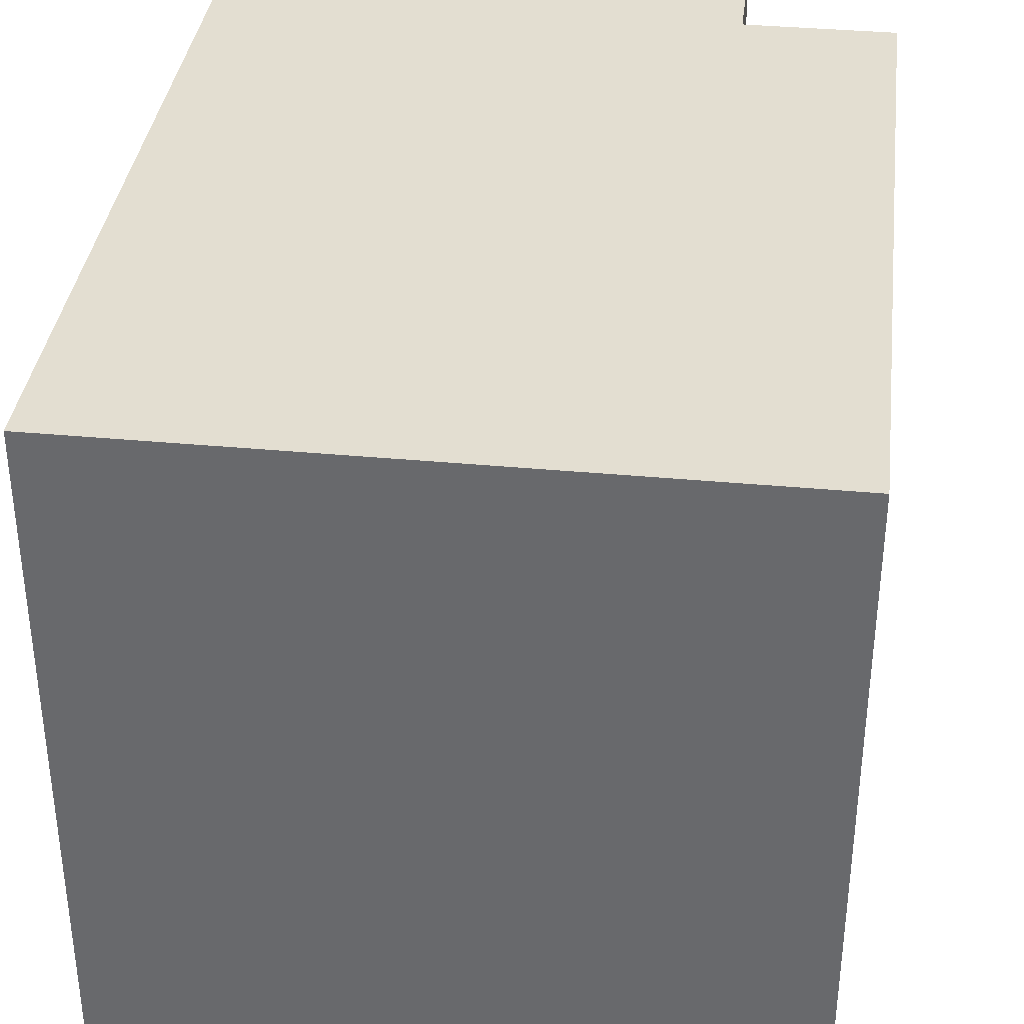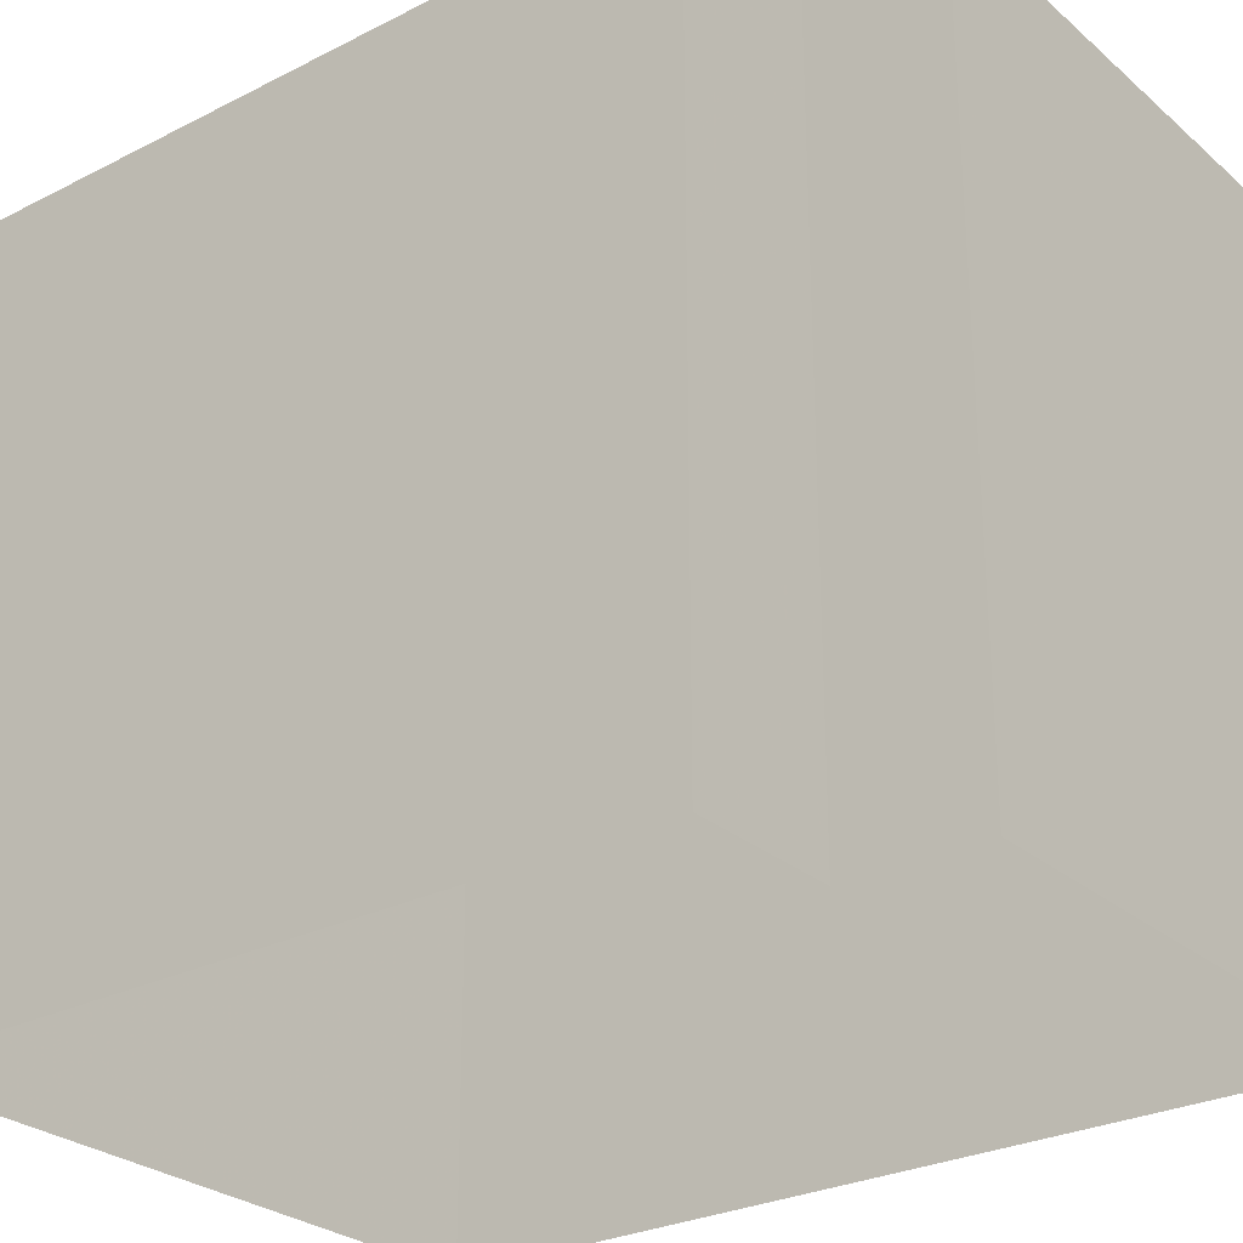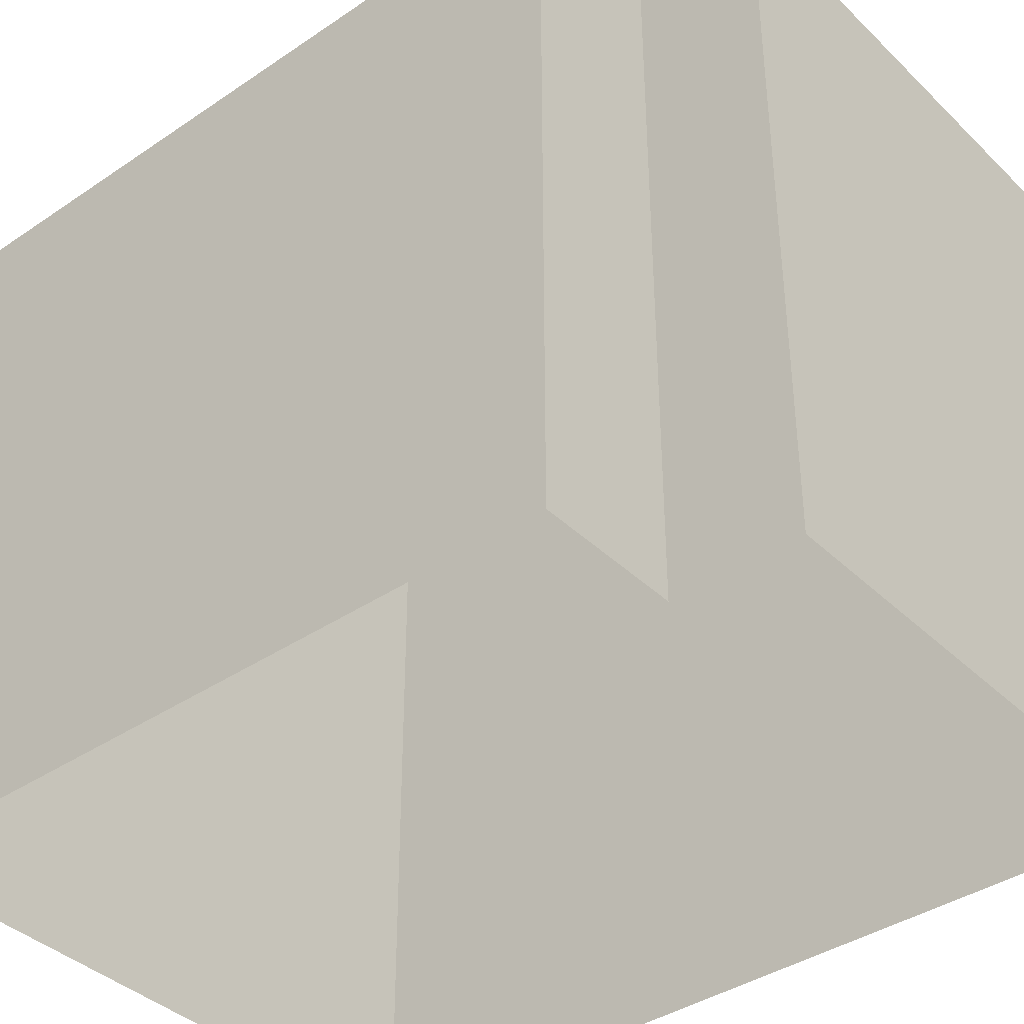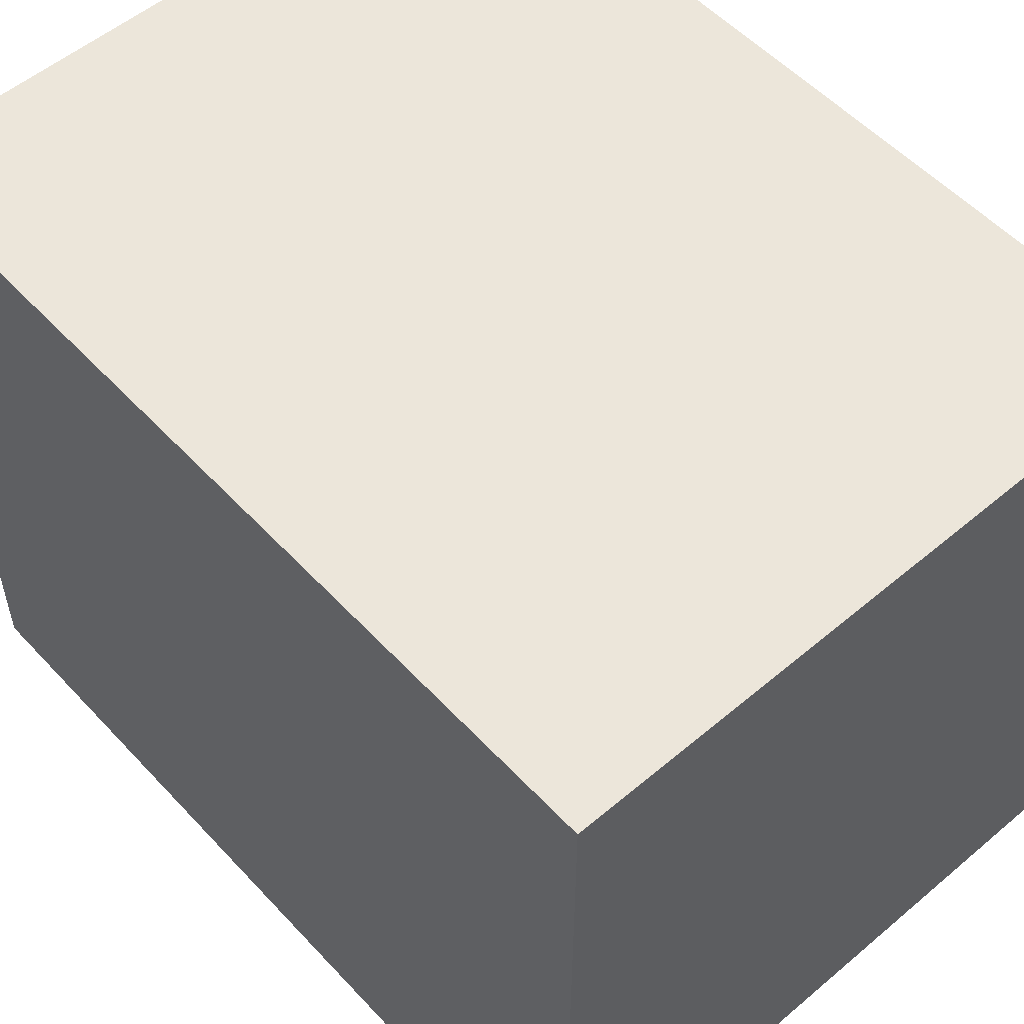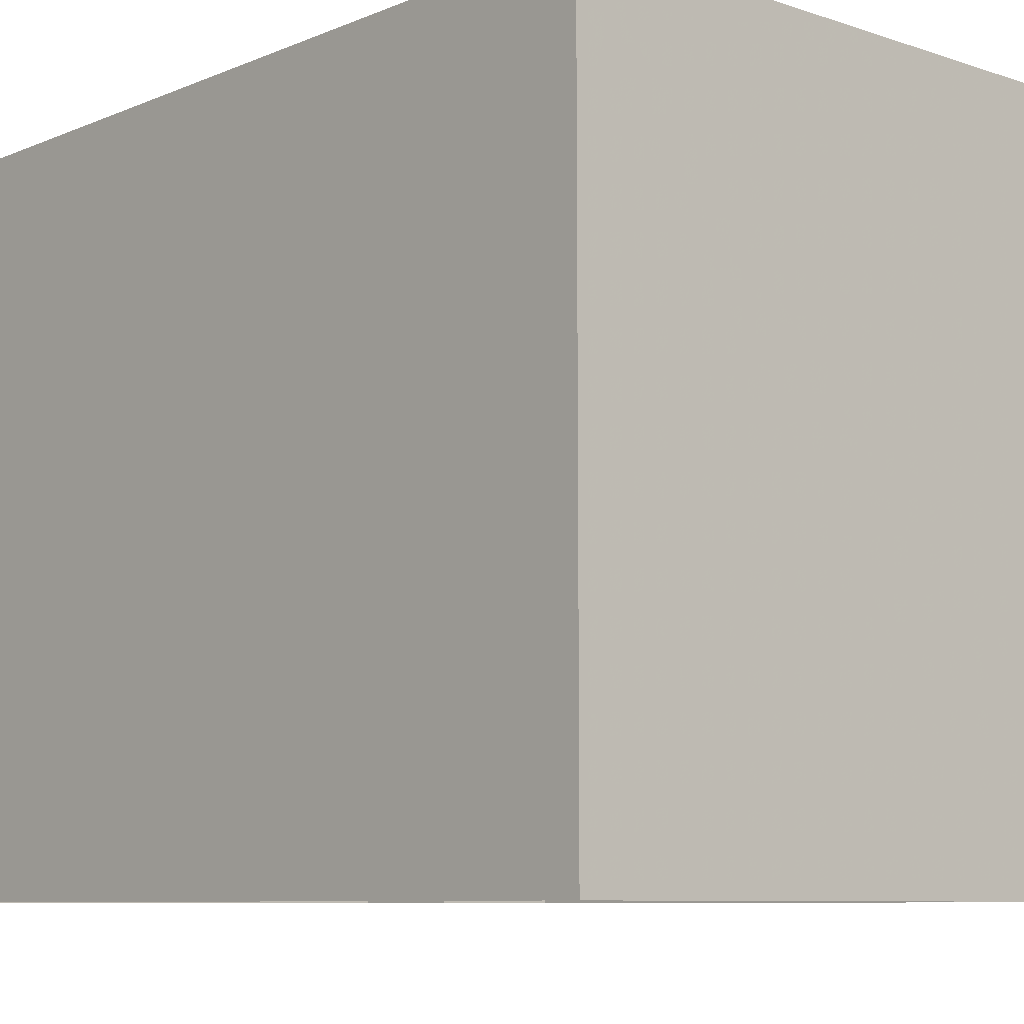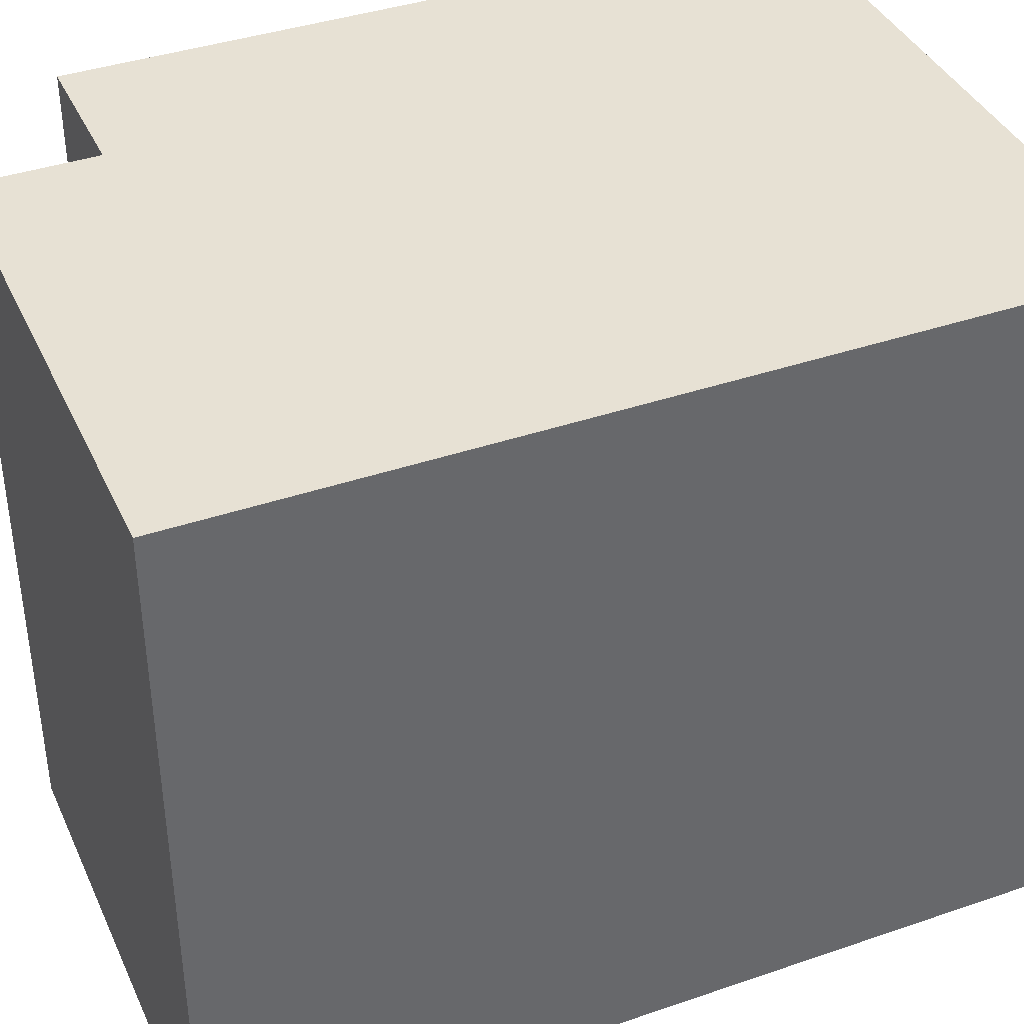
<metadata>
{"format":"obj","ext":"obj","renderer":"f3d","projection":"perspective","resolution":1024,"background":"white","views":[{"elev":36.3,"azim":-173.0,"up":"+Y"},{"elev":-27.6,"azim":-52.1,"up":"+Y"},{"elev":-39.2,"azim":-49.8,"up":"+Y"},{"elev":54.4,"azim":138.2,"up":"+Y"},{"elev":-8.4,"azim":138.0,"up":"+Y"},{"elev":39.4,"azim":66.9,"up":"+Y"}]}
</metadata>
<code>
v 5 0 3.75
v 5 0 -8.25
v -4 0 -8.25
v -4 0 2
v -2 0 2
v -2 0 3.75
v 5 0 3.75
v 5 10 3.75
v 5 10 -8.25
v -4 10 -8.25
v -4 10 2
v -2 10 2
v -2 10 3.75
v 5 10 3.75
v 5 10 3.75
v 5 10 -2.25
v 5 10 -8.25
v 0.5 10 -8.25
v -4 10 -8.25
v -4 10 -3.125
v -4 10 2
v -3 10 2
v -2 10 2
v -2 10 2.875
v -2 10 3.75
v 1.5 10 3.75
v 3.25 10 3.75
v -4 10 -0.5625
v -0.25 10 3.75
v 5 10 0.75
v -2.5 10 0.3285
v -0.6875 10 2.438
v 2.375 10 1.229
f 8 1 2
f 2 9 8
f 9 2 3
f 3 10 9
f 10 3 4
f 4 11 10
f 11 4 5
f 5 12 11
f 12 5 6
f 6 13 12
f 13 6 7
f 7 14 13
f 14 7 1
f 1 8 14
f 16 17 18
f 16 18 20
f 18 19 20
f 24 25 29
f 27 15 30
f 16 20 31
f 21 22 31
f 21 31 28
f 22 23 31
f 28 31 20
f 23 24 32
f 24 29 32
f 26 32 29
f 23 32 31
f 26 27 33
f 27 30 33
f 16 33 30
f 31 33 16
f 31 32 33
f 26 33 32

</code>
